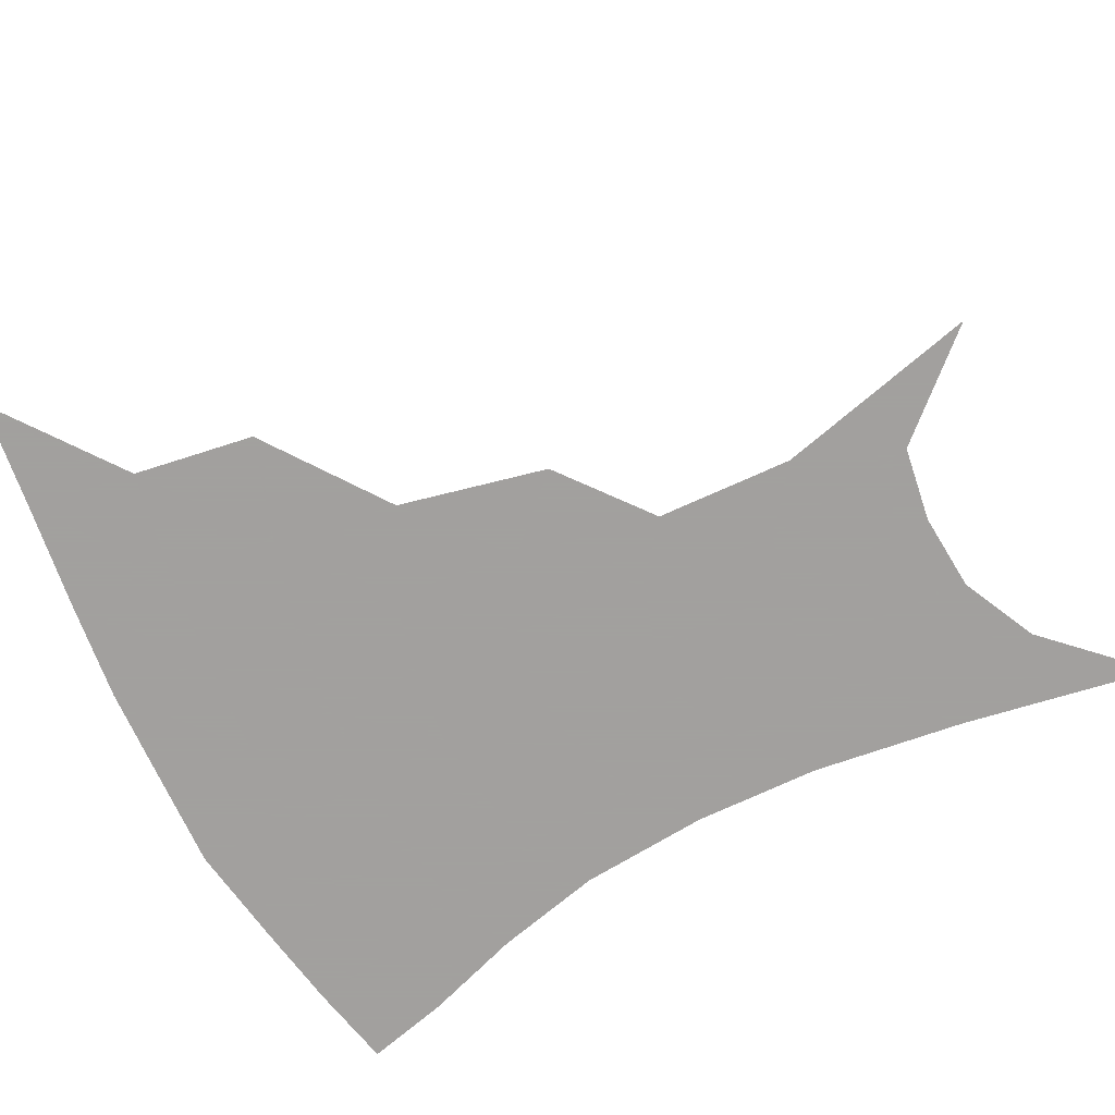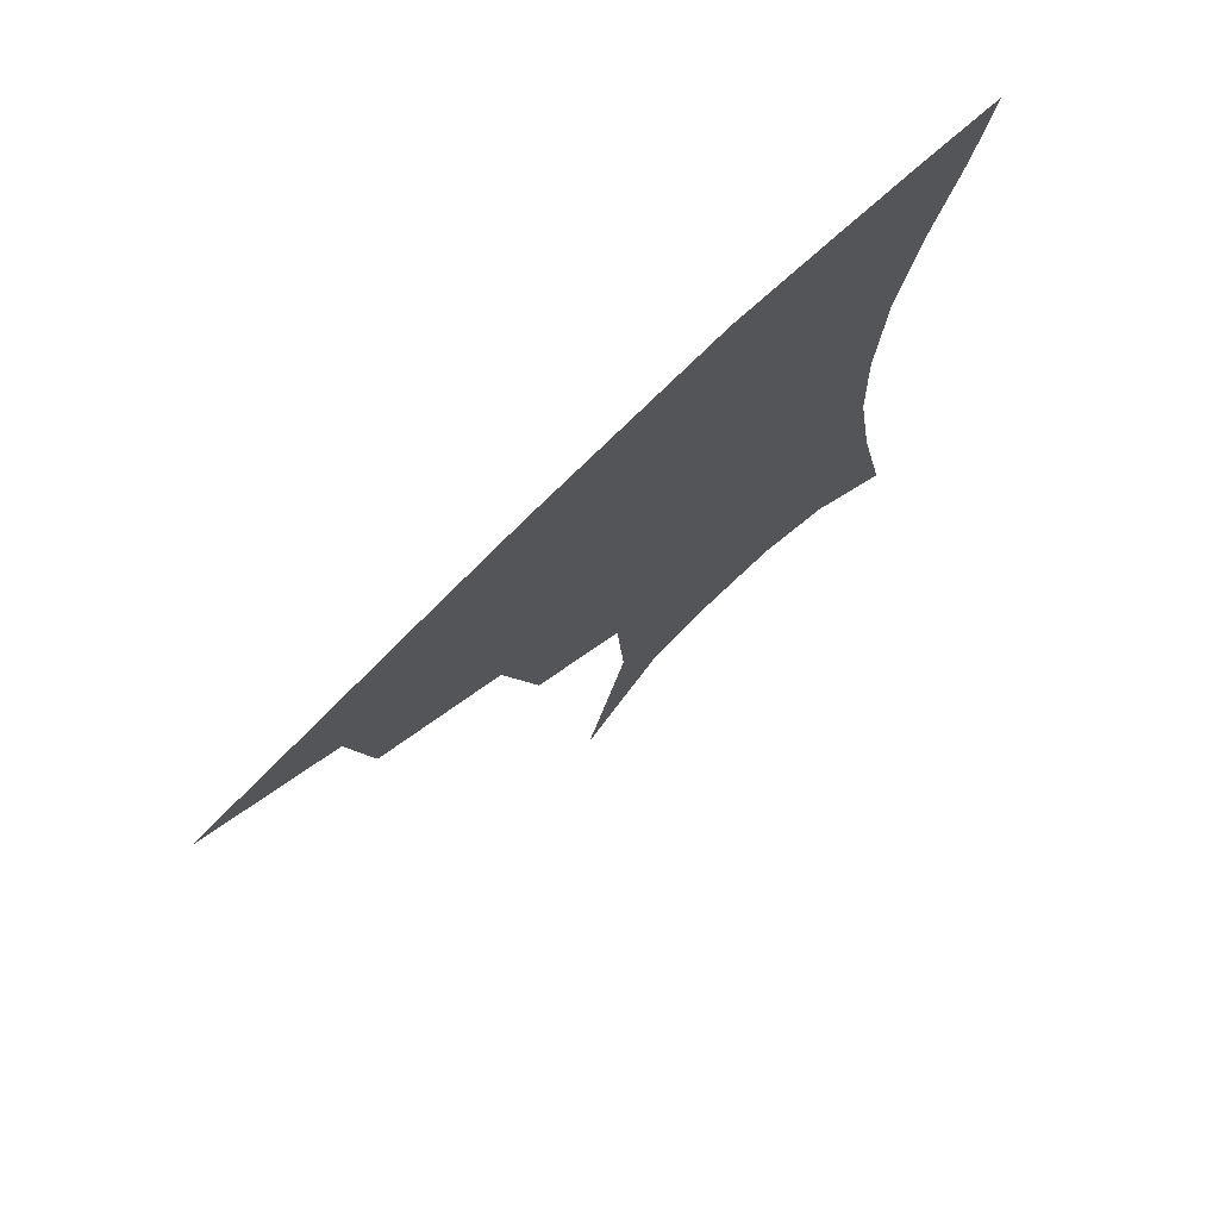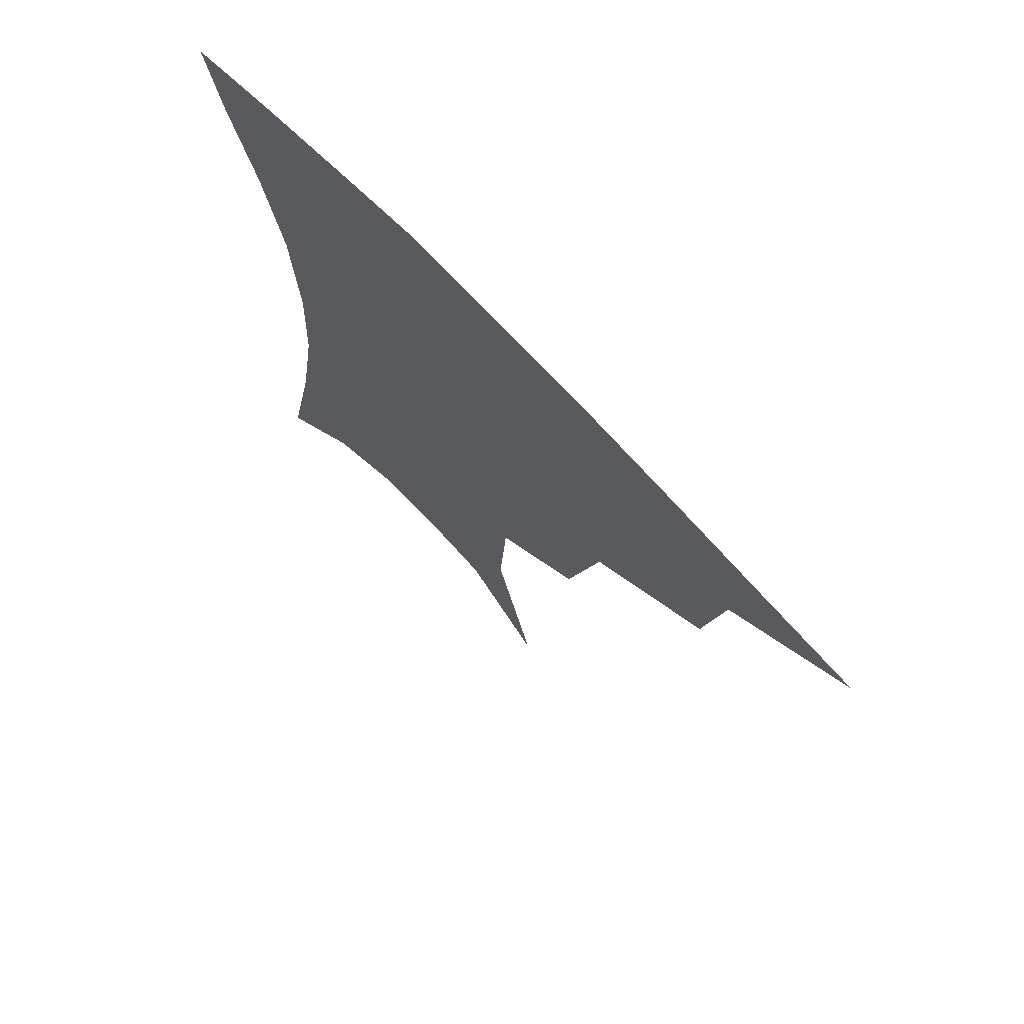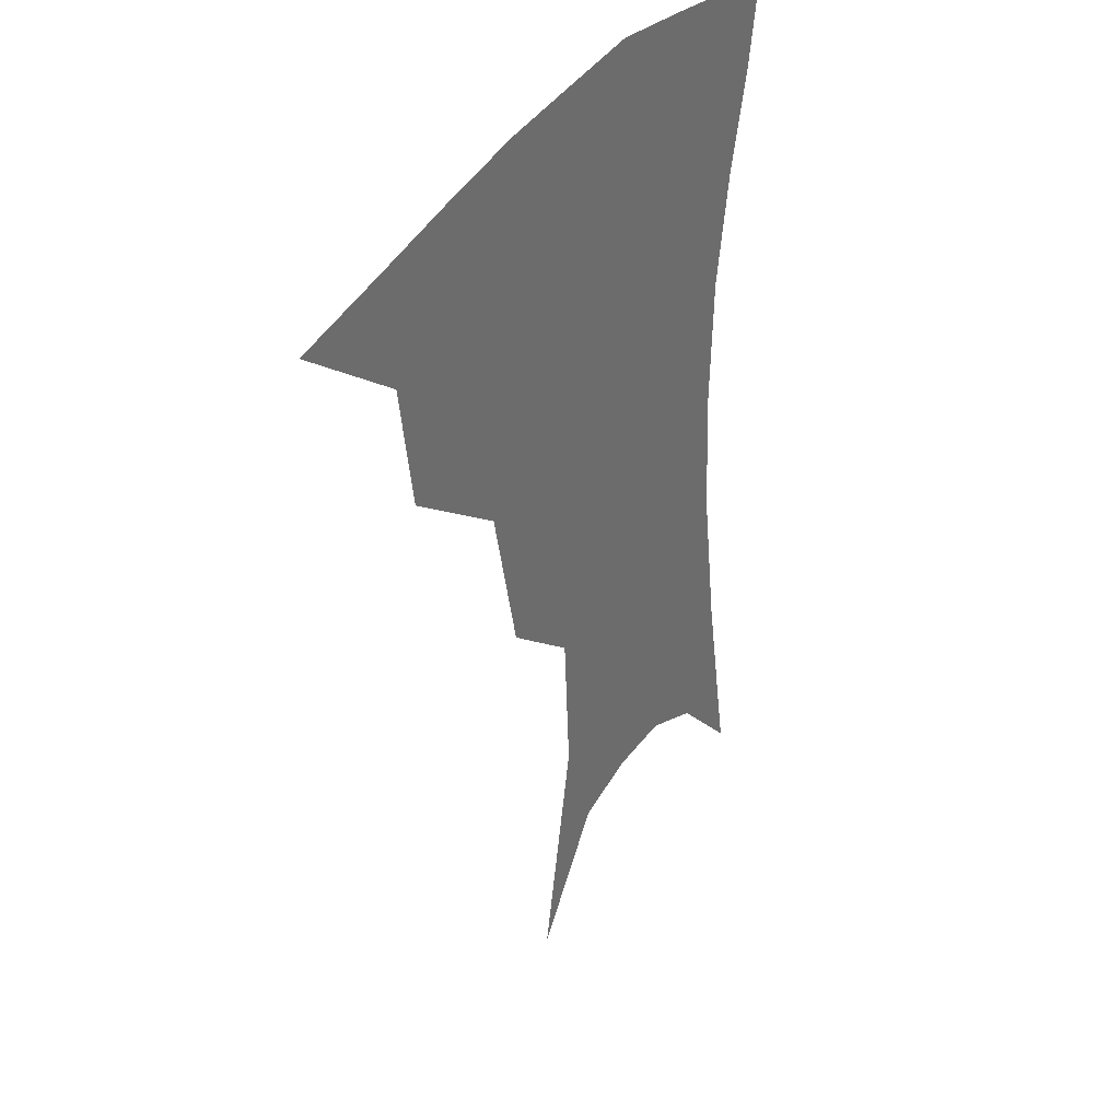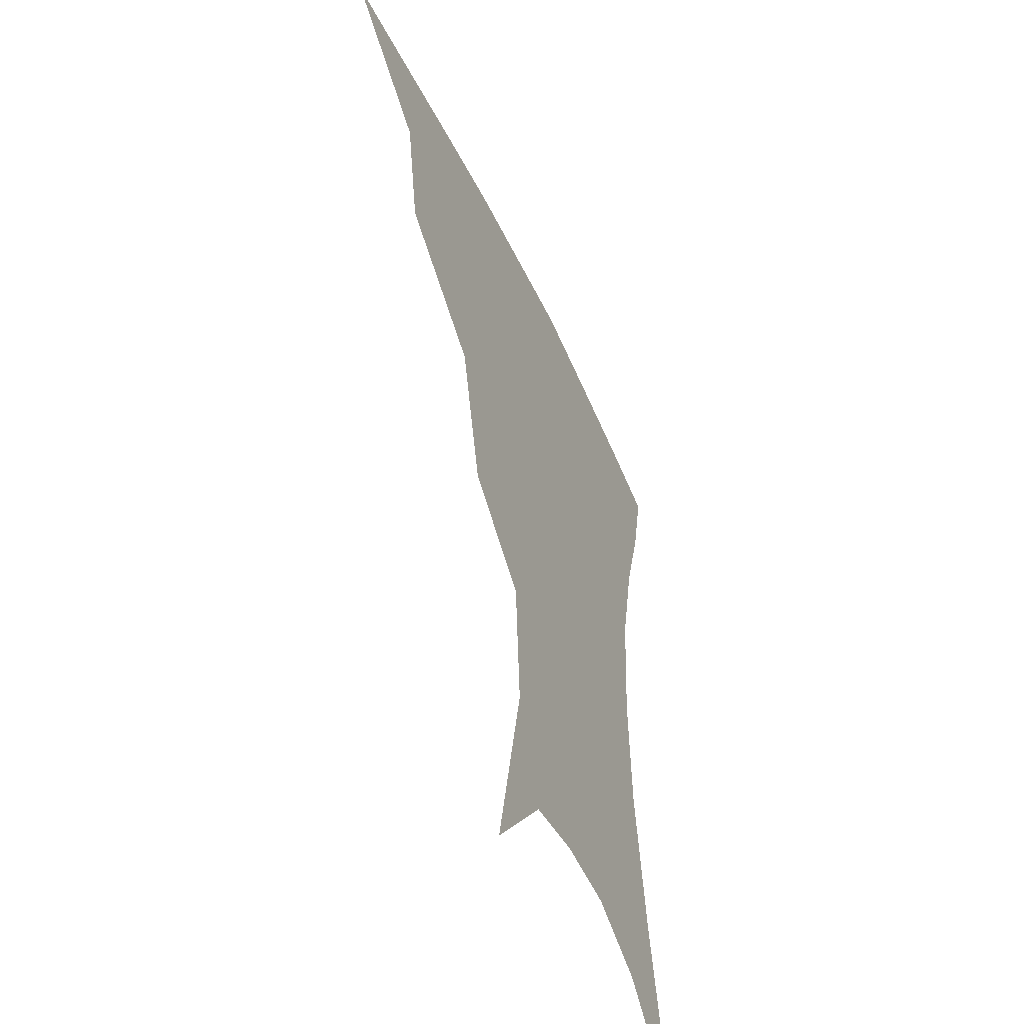
<metadata>
{"format":"obj","ext":"obj","renderer":"f3d","projection":"perspective","resolution":1024,"background":"white","views":[{"elev":-71.9,"azim":-62.0,"up":"+Z"},{"elev":75.4,"azim":-43.9,"up":"+Y"},{"elev":71.8,"azim":-133.7,"up":"+Y"},{"elev":34.4,"azim":-61.6,"up":"+Y"},{"elev":-48.8,"azim":-66.5,"up":"+Y"}]}
</metadata>
<code>
v 457.6 350.7 0
v 499.4 291.2 0
v 493.3 324.9 0
v 488.2 355.1 0
v 544.8 225.1 0
v 534.5 266.6 0
v 526.9 300.9 0
v 522.2 330.8 0
v 517.3 359.5 0
v 560.4 108.7 0
v 573.3 166.5 0
v 570.9 204.9 0
v 562.5 244.6 0
v 556.9 279.9 0
v 553.3 308.8 0
v 549.6 335 0
v 545.6 363.2 0
v 585.2 137.2 0
v 590.4 180 0
v 586.3 217.8 0
v 581.8 255.2 0
v 579.3 285.3 0
v 578 312.2 0
v 577.6 337.5 0
v 574.1 364.9 0
v 606 140.7 0
v 606.6 185 0
v 603.1 223 0
v 601 258.6 0
v 601.1 288.4 0
v 602 314 0
v 602.7 338.2 0
v 600.9 366.3 0
v 627.8 139.4 0
v 622.9 187.8 0
v 620.2 224 0
v 619.8 256.4 0
v 621.7 286.3 0
v 624.6 312.9 0
v 627.4 337.3 0
v 629.7 362.3 0
v 649.6 129.4 0
v 641.1 180.5 0
v 637.9 216.7 0
v 637.9 249.6 0
v 640.7 283.2 0
v 646 310.9 0
v 651.4 334.5 0
v 655.1 358.3 0
v 675.6 103.5 0
v 664.7 157.7 0
v 658.1 200.5 0
v 656.3 236.1 0
v 658.4 272.4 0
v 665 302.9 0
v 673.6 330.2 0
v 678.8 353.6 0
v 721 361 0
f 3 4 1
f 6 7 2
f 2 7 3
f 7 8 3
f 3 8 4
f 8 9 4
f 12 13 5
f 5 13 6
f 13 14 6
f 6 14 7
f 14 15 7
f 7 15 8
f 15 16 8
f 8 16 9
f 16 17 9
f 10 18 11
f 18 19 11
f 11 19 12
f 19 20 12
f 12 20 13
f 20 21 13
f 13 21 14
f 21 22 14
f 14 22 15
f 22 23 15
f 15 23 16
f 23 24 16
f 16 24 17
f 24 25 17
f 18 26 19
f 26 27 19
f 19 27 20
f 27 28 20
f 20 28 21
f 28 29 21
f 21 29 22
f 29 30 22
f 22 30 23
f 30 31 23
f 23 31 24
f 31 32 24
f 24 32 25
f 32 33 25
f 26 34 27
f 34 35 27
f 27 35 28
f 35 36 28
f 28 36 29
f 36 37 29
f 29 37 30
f 37 38 30
f 30 38 31
f 38 39 31
f 31 39 32
f 39 40 32
f 32 40 33
f 40 41 33
f 34 42 35
f 42 43 35
f 35 43 36
f 43 44 36
f 36 44 37
f 44 45 37
f 37 45 38
f 45 46 38
f 38 46 39
f 46 47 39
f 39 47 40
f 47 48 40
f 40 48 41
f 48 49 41
f 42 50 43
f 50 51 43
f 43 51 44
f 51 52 44
f 44 52 45
f 52 53 45
f 45 53 46
f 53 54 46
f 46 54 47
f 54 55 47
f 47 55 48
f 55 56 48
f 48 56 49
f 56 57 49

</code>
